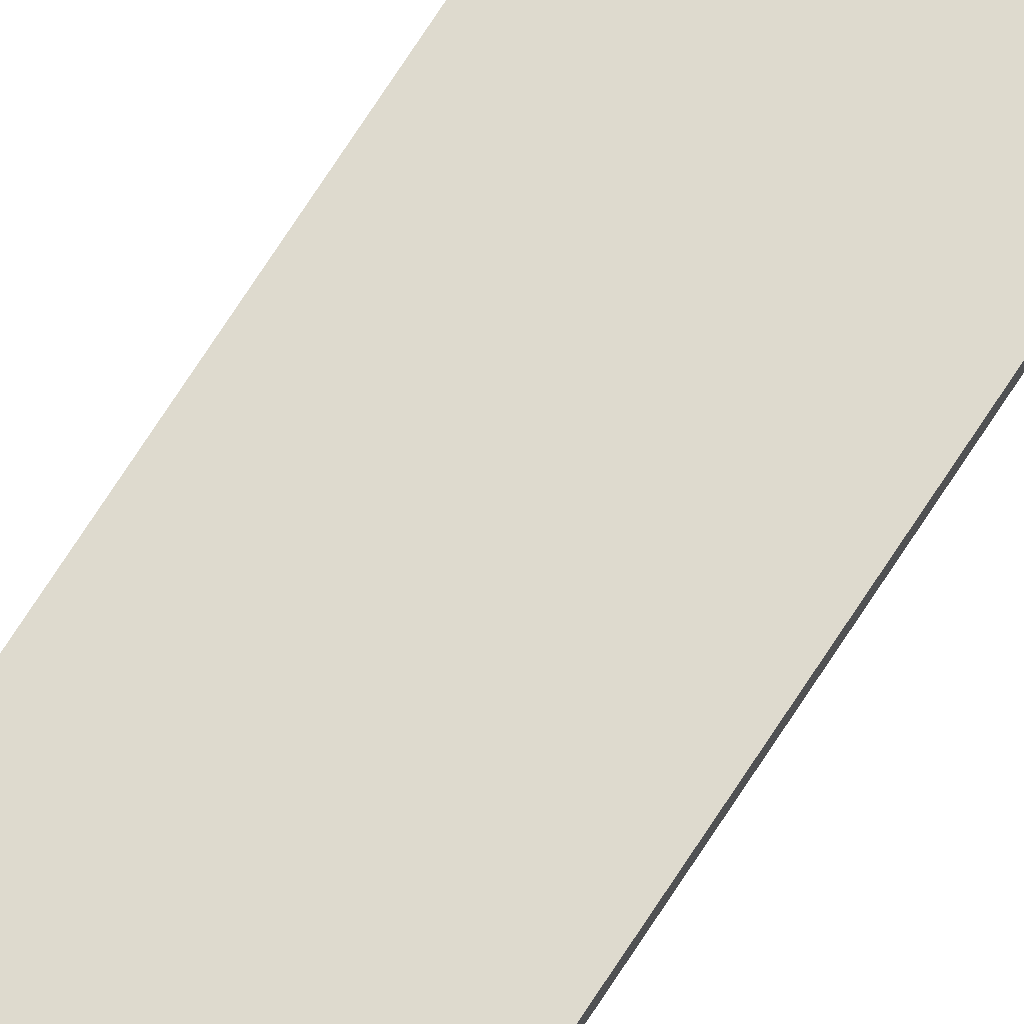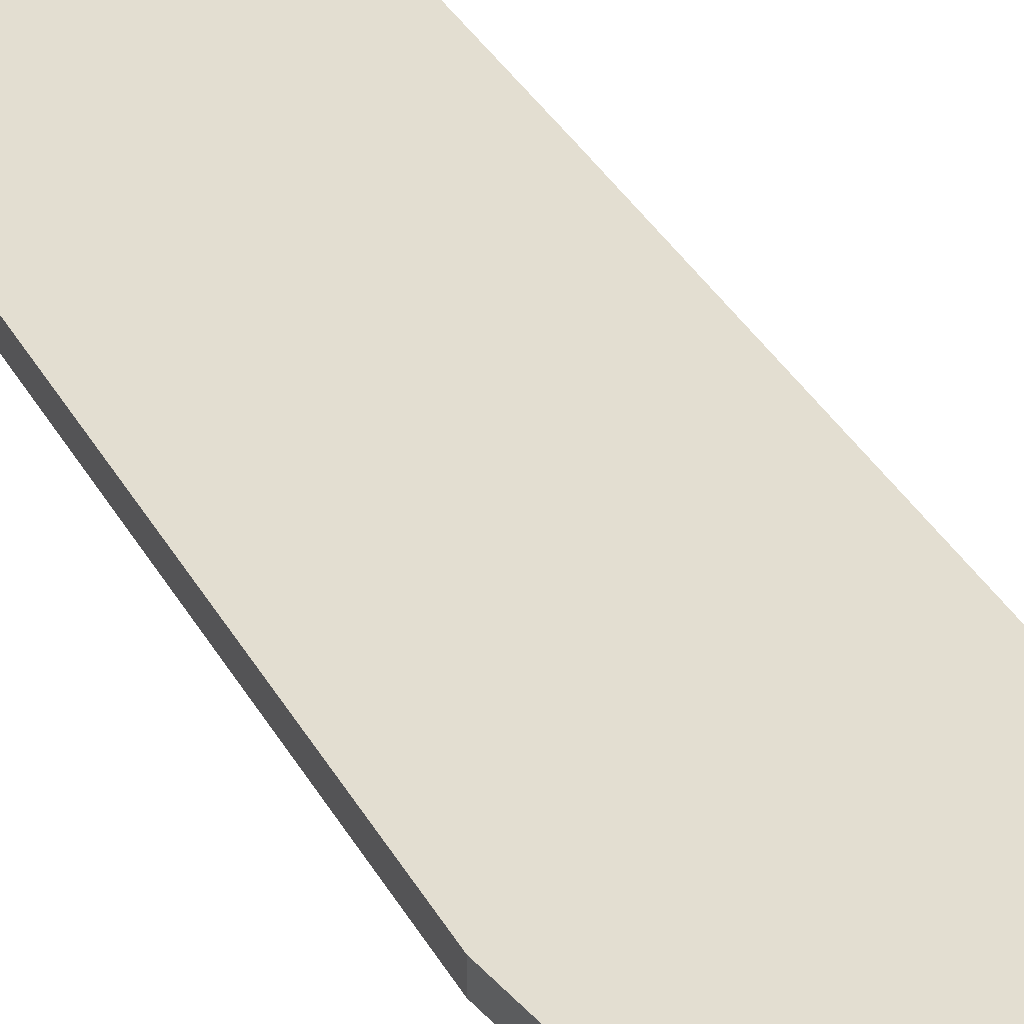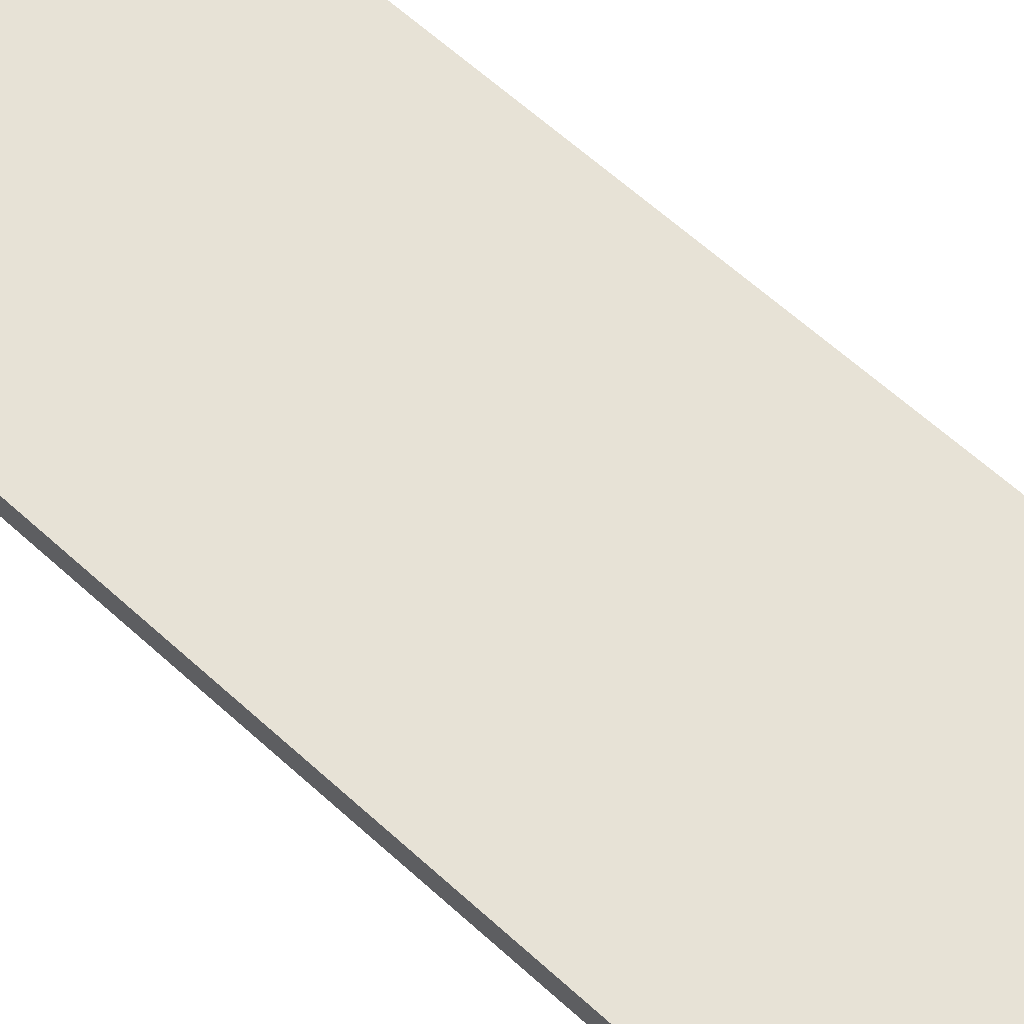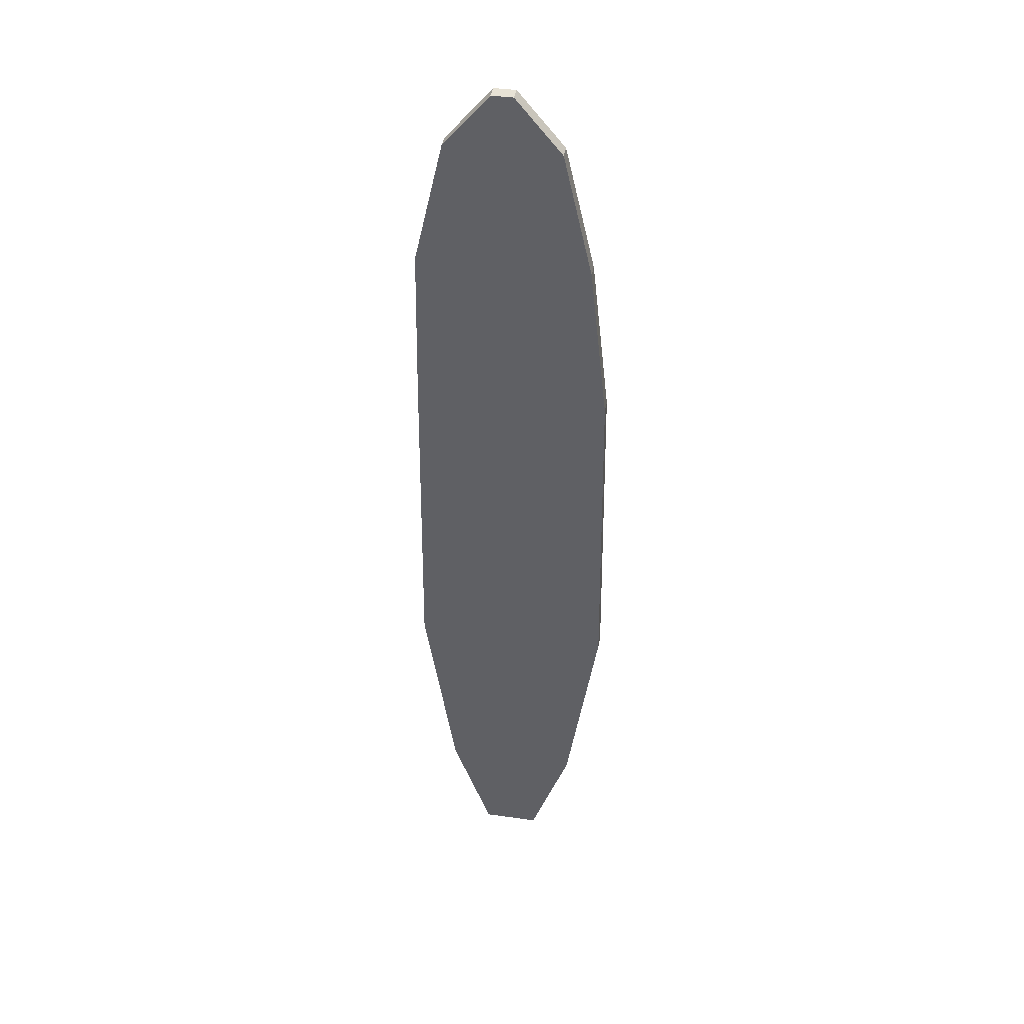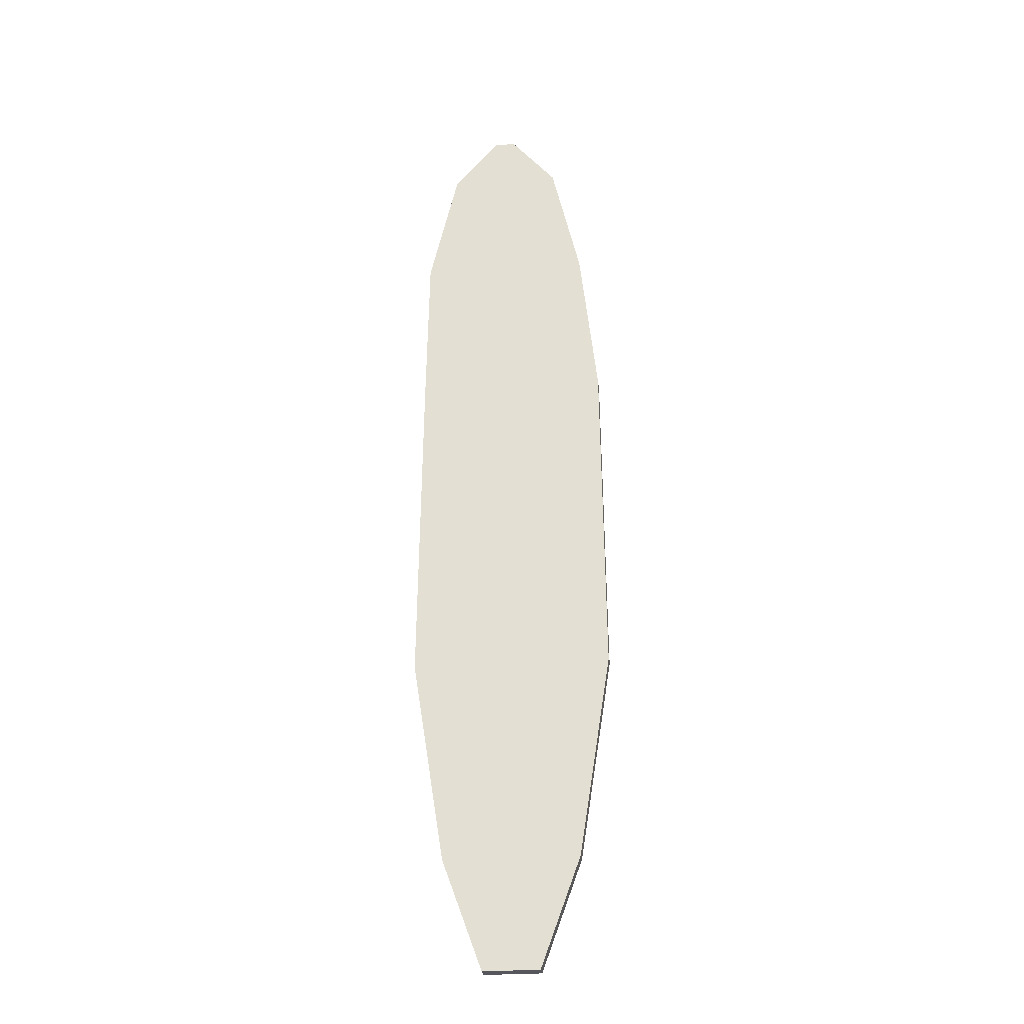
<metadata>
{"format":"obj","ext":"obj","renderer":"f3d","projection":"perspective","resolution":1024,"background":"white","views":[{"elev":71.2,"azim":-147.3,"up":"+Z"},{"elev":36.2,"azim":-26.0,"up":"+Z"},{"elev":63.1,"azim":-47.4,"up":"+Z"},{"elev":40.2,"azim":-170.1,"up":"+Y"},{"elev":-27.5,"azim":-173.5,"up":"+Y"}]}
</metadata>
<code>
o Cube.002_Cube
v -0.9305 2.354 0.0531
v -0.9046 4.735 0.0531
v -0.9305 2.354 -0.0531
v -0.9046 4.735 -0.0531
v 0.5058 2.354 0.0531
v 0.48 4.735 0.0531
v 0.5058 2.354 -0.0531
v 0.48 4.735 -0.0531
v -0.7753 5.88 0.0531
v -0.7753 5.88 -0.0531
v 0.4612 5.88 0.0531
v 0.4612 5.88 -0.0531
v -0.5647 6.778 0.0531
v -0.5647 6.778 -0.0531
v 0.2506 6.778 0.0531
v 0.2506 6.778 -0.0531
v -0.2338 7.166 0.0531
v -0.2338 7.166 -0.0531
v -0.08032 7.166 0.0531
v -0.08032 7.166 -0.0531
v -0.6999 0.8868 0.0531
v -0.6999 0.8868 -0.0531
v 0.2752 0.8868 0.0531
v 0.2752 0.8868 -0.0531
v -0.414 0.1009 0.0531
v -0.414 0.1009 -0.0531
v -0.01071 0.1009 0.0531
v -0.01071 0.1009 -0.0531
v -0.03007 2.354 -0.0531
v -0.3821 2.354 -0.0531
v -0.3757 4.735 -0.0531
v -0.0364 4.735 -0.0531
v -0.3821 2.354 0.0531
v -0.03007 2.354 0.0531
v -0.0364 4.735 0.0531
v -0.3757 4.735 0.0531
v -0.317 5.88 -0.0531
v -0.01392 5.88 -0.0531
v -0.01392 5.88 0.0531
v -0.317 5.88 0.0531
v -0.2654 6.778 -0.0531
v -0.06553 6.778 -0.0531
v -0.06553 6.778 0.0531
v -0.2654 6.778 0.0531
v -0.1843 7.166 -0.0531
v -0.1466 7.166 -0.0531
v -0.1466 7.166 0.0531
v -0.1843 7.166 0.0531
v -0.08658 0.8868 -0.0531
v -0.3256 0.8868 -0.0531
v -0.3256 0.8868 0.0531
v -0.08658 0.8868 0.0531
v -0.1567 0.1009 -0.0531
v -0.2555 0.1009 -0.0531
v -0.2555 0.1009 0.0531
v -0.1567 0.1009 0.0531
f 1 2 4 3
f 29 32 8 7
f 7 8 6 5
f 33 36 2 1
f 33 1 21 51
f 31 4 10 37
f 11 12 16 15
f 6 8 12 11
f 4 2 9 10
f 35 6 11 39
f 43 15 19 47
f 10 9 13 14
f 39 11 15 43
f 37 10 14 41
f 45 18 17 48
f 41 14 18 45
f 15 16 20 19
f 14 13 17 18
f 24 23 27 28
f 29 7 24 49
f 1 3 22 21
f 7 5 23 24
f 53 28 27 56
f 21 22 26 25
f 51 21 25 55
f 49 24 28 53
f 22 50 54 26
f 50 49 53 54
f 23 52 56 27
f 52 51 55 56
f 26 54 55 25
f 54 53 56 55
f 3 30 50 22
f 30 29 49 50
f 16 42 46 20
f 42 41 45 46
f 20 46 47 19
f 46 45 48 47
f 12 38 42 16
f 38 37 41 42
f 9 40 44 13
f 40 39 43 44
f 13 44 48 17
f 44 43 47 48
f 2 36 40 9
f 36 35 39 40
f 8 32 38 12
f 32 31 37 38
f 5 34 52 23
f 34 33 51 52
f 5 6 35 34
f 34 35 36 33
f 3 4 31 30
f 30 31 32 29

</code>
